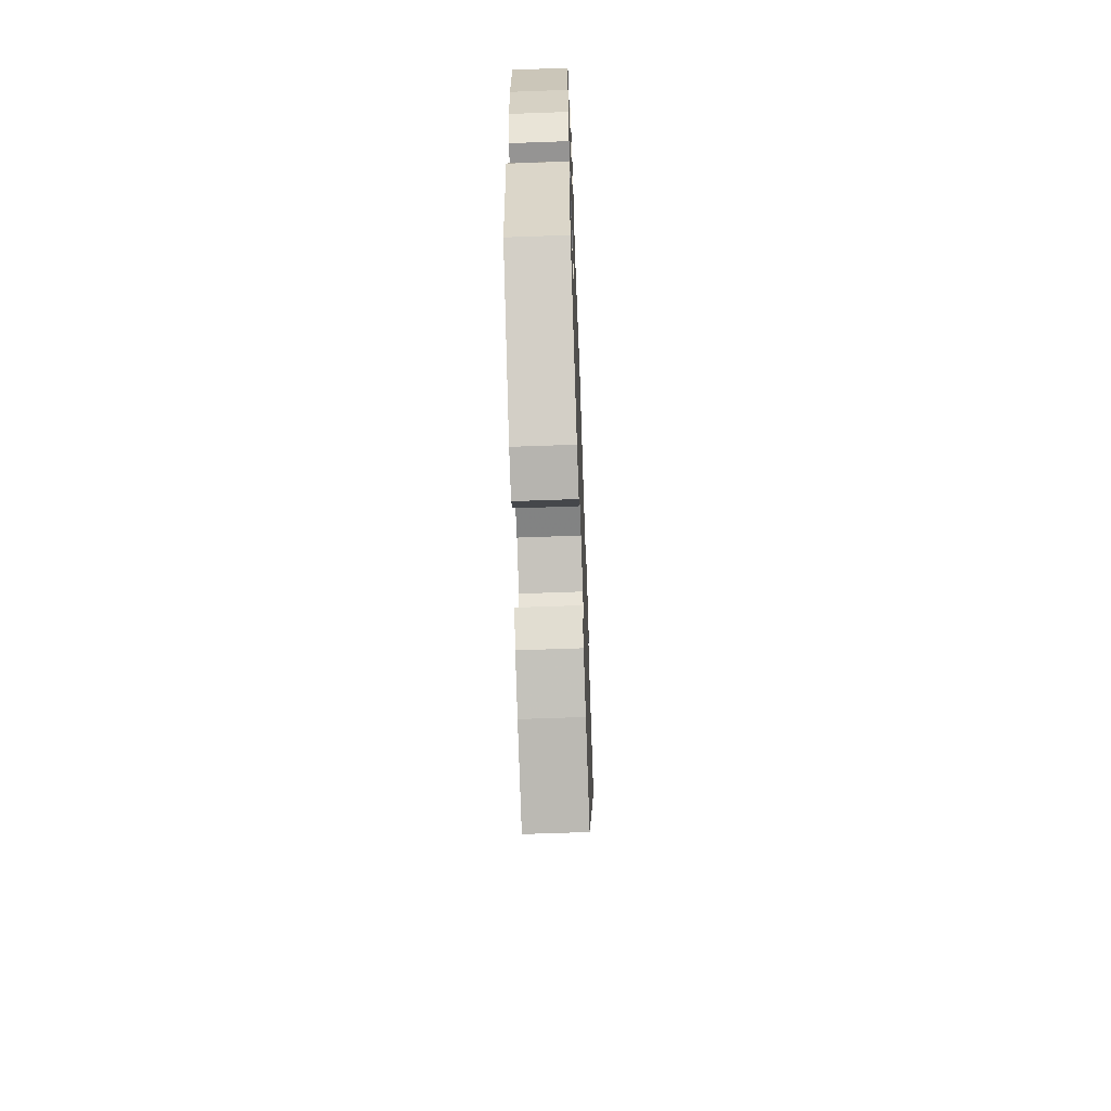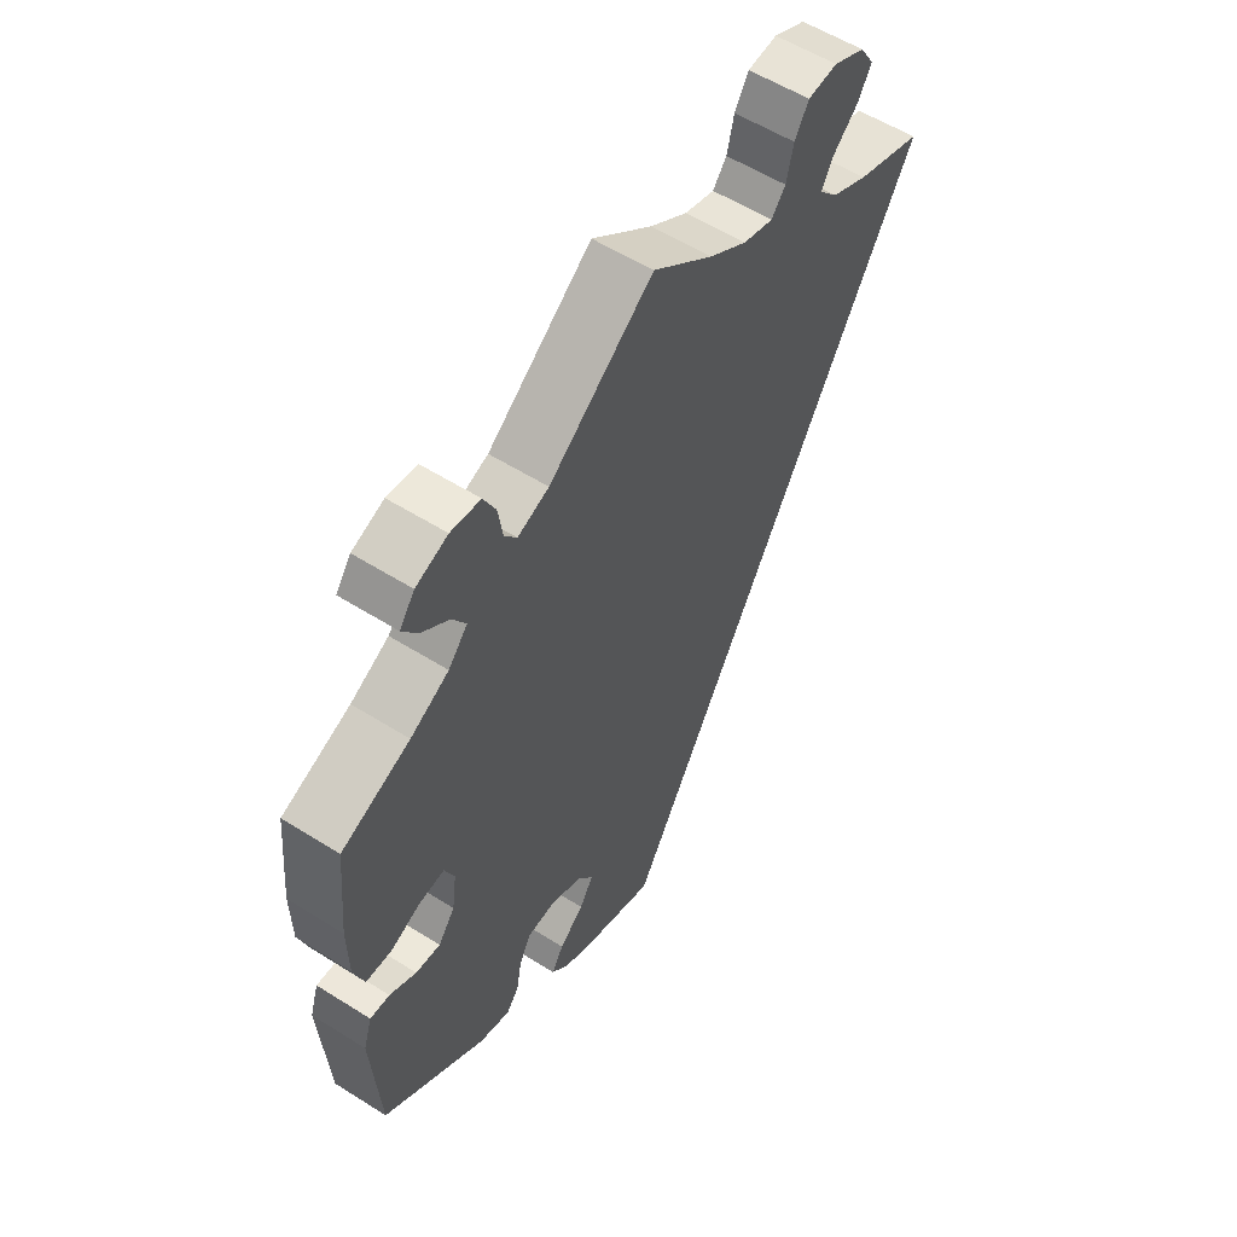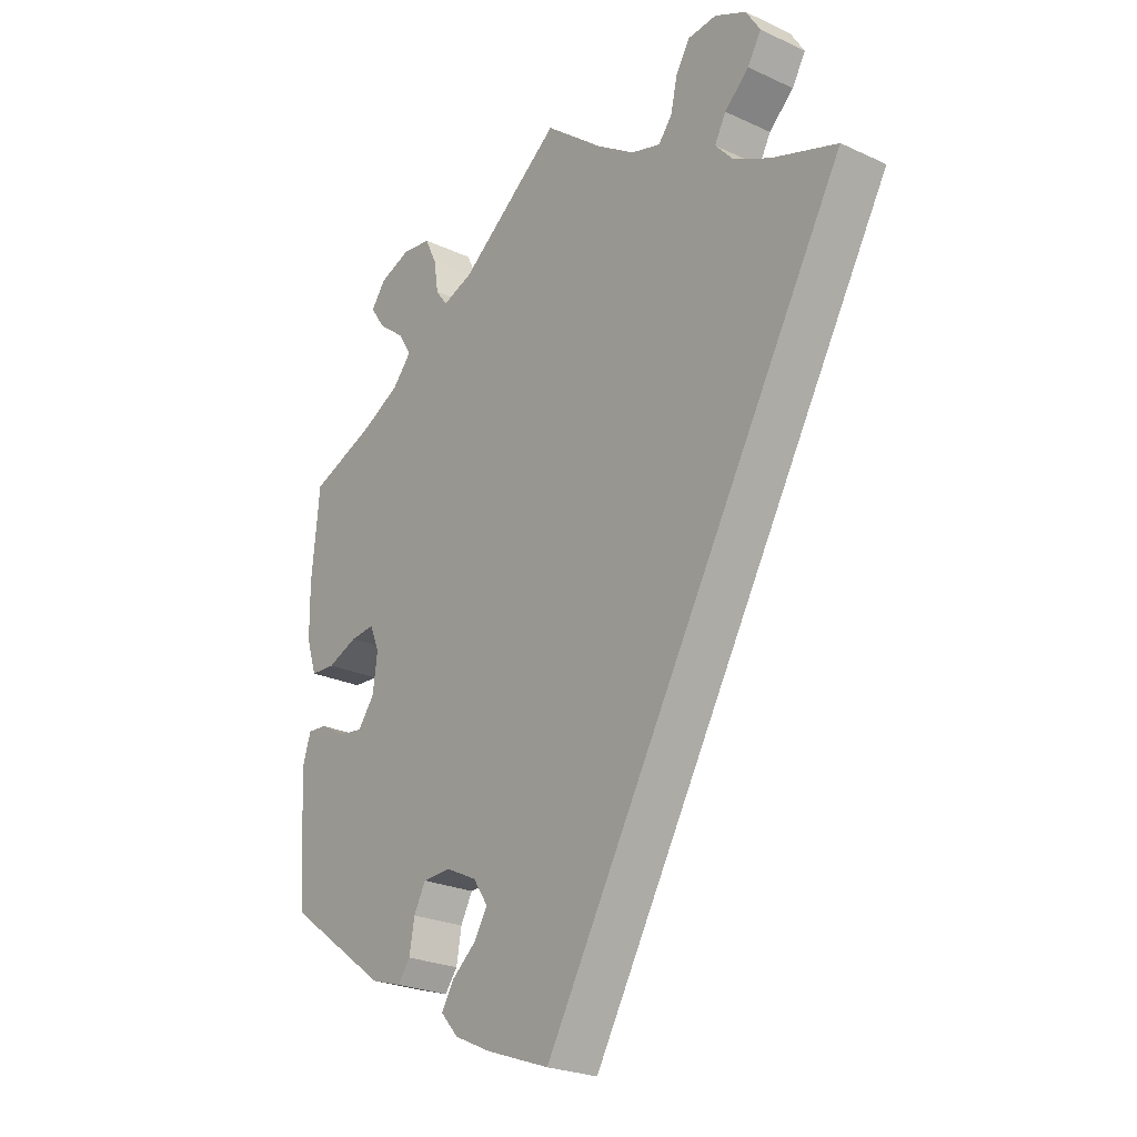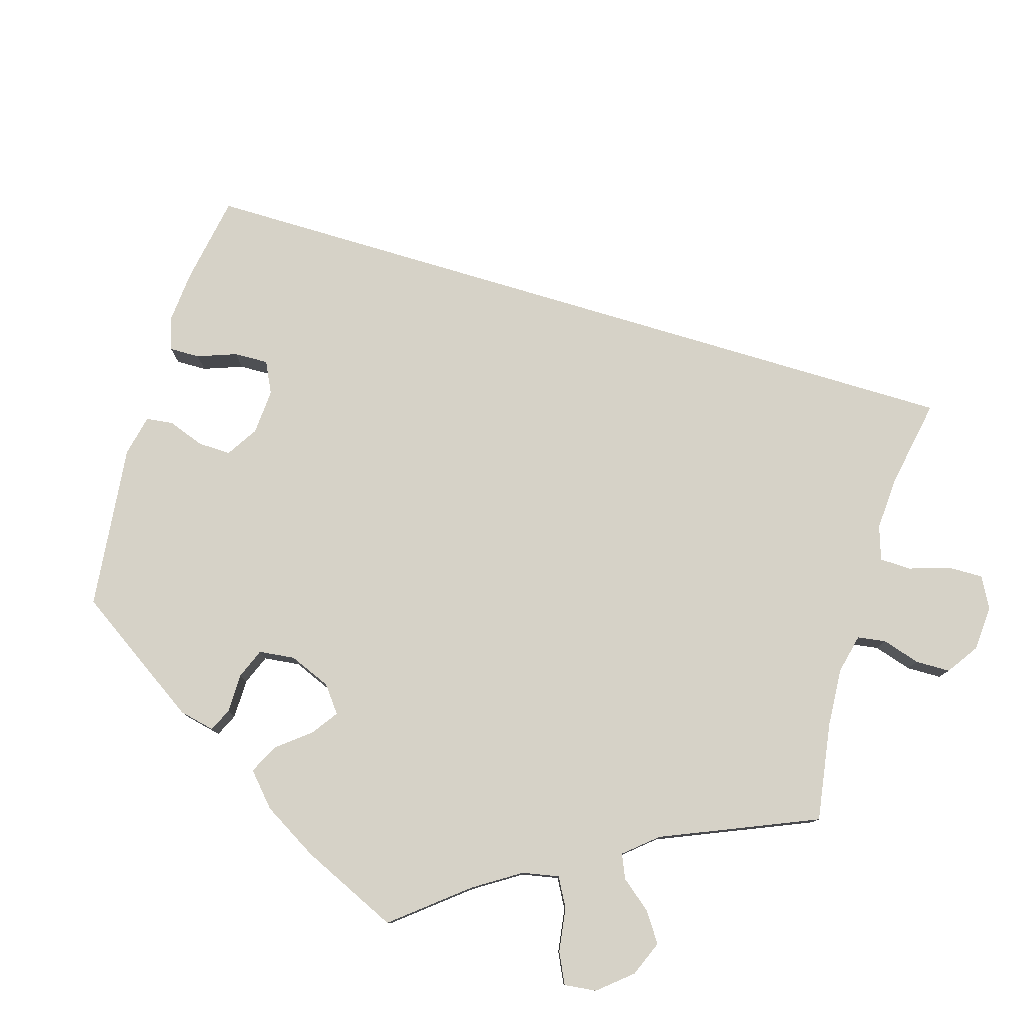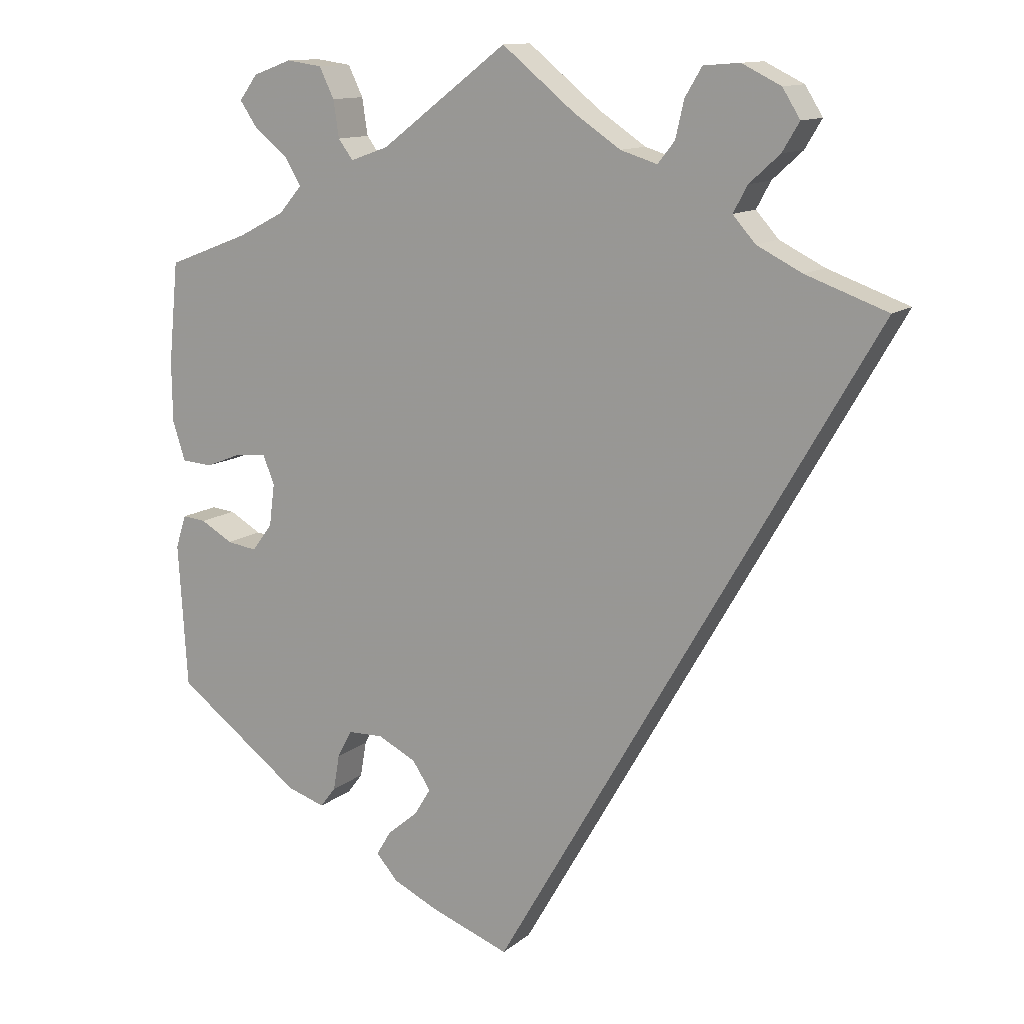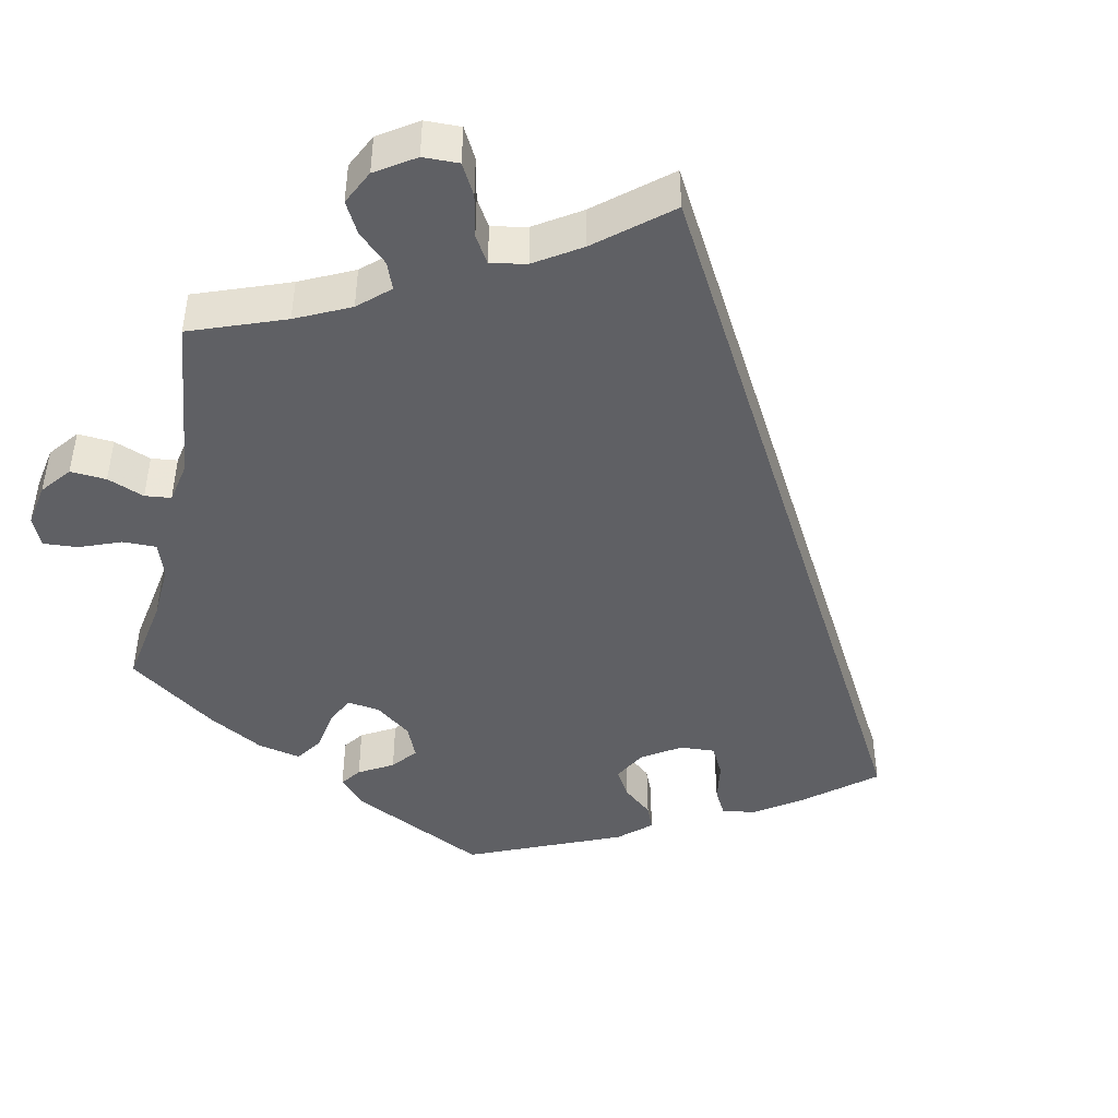
<metadata>
{"format":"obj","ext":"obj","renderer":"f3d","projection":"perspective","resolution":1024,"background":"white","views":[{"elev":-63.2,"azim":-87.9,"up":"+Z"},{"elev":57.2,"azim":-56.8,"up":"+Z"},{"elev":-24.6,"azim":52.8,"up":"+Z"},{"elev":78.6,"azim":-43.3,"up":"+Y"},{"elev":12.5,"azim":29.9,"up":"+Z"},{"elev":-44.4,"azim":47.4,"up":"+Y"}]}
</metadata>
<code>
v -0.335 0.07 0.595
v -0.537 0.07 0.31
v 0.282 0.07 0.598
v 0.389 0.07 0.495
v -0.375 0.07 0.006
v 0.333 0.07 0.602
v -0.284 0.07 0.588
v 0.326 0.07 0.419
v -0.488 0.07 0.022
v -0.18 0.07 0.484
v -0.39 0.07 0.502
v -0.144 0.07 -0.443
v -0.263 0.07 0.545
v -0.357 0.07 -0.442
v 0.358 0.07 0.383
v -0.419 0.07 0.355
v 0.17 0.07 0.492
v -0.272 0.07 -0.379
v -0.177 0.07 -0.549
v -0.392 0.07 0.047
v -0.32 0.07 0.427
v -0.187 0.07 -0.479
v -0.412 0.07 -0.093
v 0.537 0.07 0.31
v -0.551 0.07 0.167
v 0.413 0.07 0.535
v -0.55 0.07 0.081
v -0.535 0.07 -0.058
v -0.281 0.07 -0.43
v 0 0.07 -0.62
v 0.422 0.07 0.351
v -0.113 0.07 -0.579
v -0.455 0.07 -0.087
v -0.435 0.07 0.043
v -0.343 0.07 0.465
v -0.201 0.07 -0.338
v 0.346 0.07 0.456
v 0.258 0.07 0.558
v 0.104 0.07 0.536
v -0.255 0.07 0.493
v -0.251 0.07 -0.34
v -0.234 0.07 0.465
v 0.222 0.07 0.476
v -0.416 0.07 0.54
v -0.303 0.07 -0.459
v -0.208 0.07 -0.514
v 0.246 0.07 0.506
v -0.532 0.07 0.025
v 0 0.07 0.62
v -0.537 0.07 -0.31
v -0.383 0.07 -0.054
v -0.146 0.07 -0.365
v -0.353 0.07 0.389
v -0.39 0.07 0.575
v -0.12 0.07 -0.404
v -0.501 0.07 -0.061
v 0.388 0.07 0.575
v -0.55 0.07 -0.105
v -0.335 -0 0.595
v -0.537 -0 0.31
v 0.282 -0 0.598
v 0.389 -0 0.495
v -0.375 -0 0.006
v 0.333 -0 0.602
v -0.284 -0 0.588
v 0.326 -0 0.419
v -0.488 -0 0.022
v -0.18 -0 0.484
v -0.39 -0 0.502
v -0.144 -0 -0.443
v -0.263 -0 0.545
v -0.357 -0 -0.442
v 0.358 -0 0.383
v -0.419 -0 0.355
v 0.17 -0 0.492
v -0.272 -0 -0.379
v -0.177 -0 -0.549
v -0.392 -0 0.047
v -0.32 -0 0.427
v -0.187 -0 -0.479
v -0.412 -0 -0.093
v 0.537 -0 0.31
v -0.551 -0 0.167
v 0.413 -0 0.535
v -0.55 -0 0.081
v -0.535 -0 -0.058
v -0.281 -0 -0.43
v 0 -0 -0.62
v 0.422 -0 0.351
v -0.113 -0 -0.579
v -0.455 -0 -0.087
v -0.435 -0 0.043
v -0.343 -0 0.465
v -0.201 -0 -0.338
v 0.346 -0 0.456
v 0.258 -0 0.558
v 0.104 -0 0.536
v -0.255 -0 0.493
v -0.251 -0 -0.34
v -0.234 -0 0.465
v 0.222 -0 0.476
v -0.416 -0 0.54
v -0.303 -0 -0.459
v -0.208 -0 -0.514
v 0.246 -0 0.506
v -0.532 -0 0.025
v 0 -0 0.62
v -0.537 -0 -0.31
v -0.383 -0 -0.054
v -0.146 -0 -0.365
v -0.353 -0 0.389
v -0.39 -0 0.575
v -0.12 -0 -0.404
v -0.501 -0 -0.061
v 0.388 -0 0.575
v -0.55 -0 -0.105
f 10 49 39
f 42 10 39 17
f 1 7 13 40
f 1 40 42
f 54 1 42
f 35 11 44 54
f 21 35 54 42
f 53 21 42 17
f 27 25 2 16
f 34 9 48 27
f 20 34 27 16
f 5 20 16 53
f 58 28 56 33
f 58 33 23
f 50 58 23
f 14 50 23 51
f 18 29 45 14
f 41 18 14 51
f 19 46 22 12
f 19 12 55
f 32 19 55
f 31 24 30 32
f 15 31 32 55
f 8 15 55 52
f 57 26 4 37
f 47 38 3 6
f 43 47 6 57
f 5 53 17 43
f 36 41 51 5
f 8 52 36 5
f 37 8 5
f 43 57 37 5
f 97 107 68
f 75 97 68 100
f 98 71 65 59
f 100 98 59
f 100 59 112
f 112 102 69 93
f 100 112 93 79
f 75 100 79 111
f 74 60 83 85
f 85 106 67 92
f 74 85 92 78
f 111 74 78 63
f 91 114 86 116
f 81 91 116
f 81 116 108
f 109 81 108 72
f 72 103 87 76
f 109 72 76 99
f 70 80 104 77
f 113 70 77
f 113 77 90
f 90 88 82 89
f 113 90 89 73
f 110 113 73 66
f 95 62 84 115
f 64 61 96 105
f 115 64 105 101
f 101 75 111 63
f 63 109 99 94
f 63 94 110 66
f 63 66 95
f 63 95 115 101
f 39 97 75 17
f 17 75 101 43
f 43 101 105 47
f 47 105 96 38
f 38 96 61 3
f 3 61 64 6
f 6 64 115 57
f 57 115 84 26
f 26 84 62 4
f 4 62 95 37
f 37 95 66 8
f 8 66 73 15
f 15 73 89 31
f 31 89 82 24
f 24 82 88 30
f 30 88 90 32
f 32 90 77 19
f 19 77 104 46
f 46 104 80 22
f 22 80 70 12
f 12 70 113 55
f 55 113 110 52
f 52 110 94 36
f 36 94 99 41
f 41 99 76 18
f 18 76 87 29
f 29 87 103 45
f 45 103 72 14
f 14 72 108 50
f 50 108 116 58
f 58 116 86 28
f 28 86 114 56
f 56 114 91 33
f 33 91 81 23
f 23 81 109 51
f 51 109 63 5
f 5 63 78 20
f 20 78 92 34
f 34 92 67 9
f 9 67 106 48
f 48 106 85 27
f 27 85 83 25
f 25 83 60 2
f 2 60 74 16
f 16 74 111 53
f 53 111 79 21
f 21 79 93 35
f 35 93 69 11
f 11 69 102 44
f 44 102 112 54
f 54 112 59 1
f 1 59 65 7
f 7 65 71 13
f 13 71 98 40
f 40 98 100 42
f 42 100 68 10
f 10 68 107 49
f 49 107 97 39

</code>
